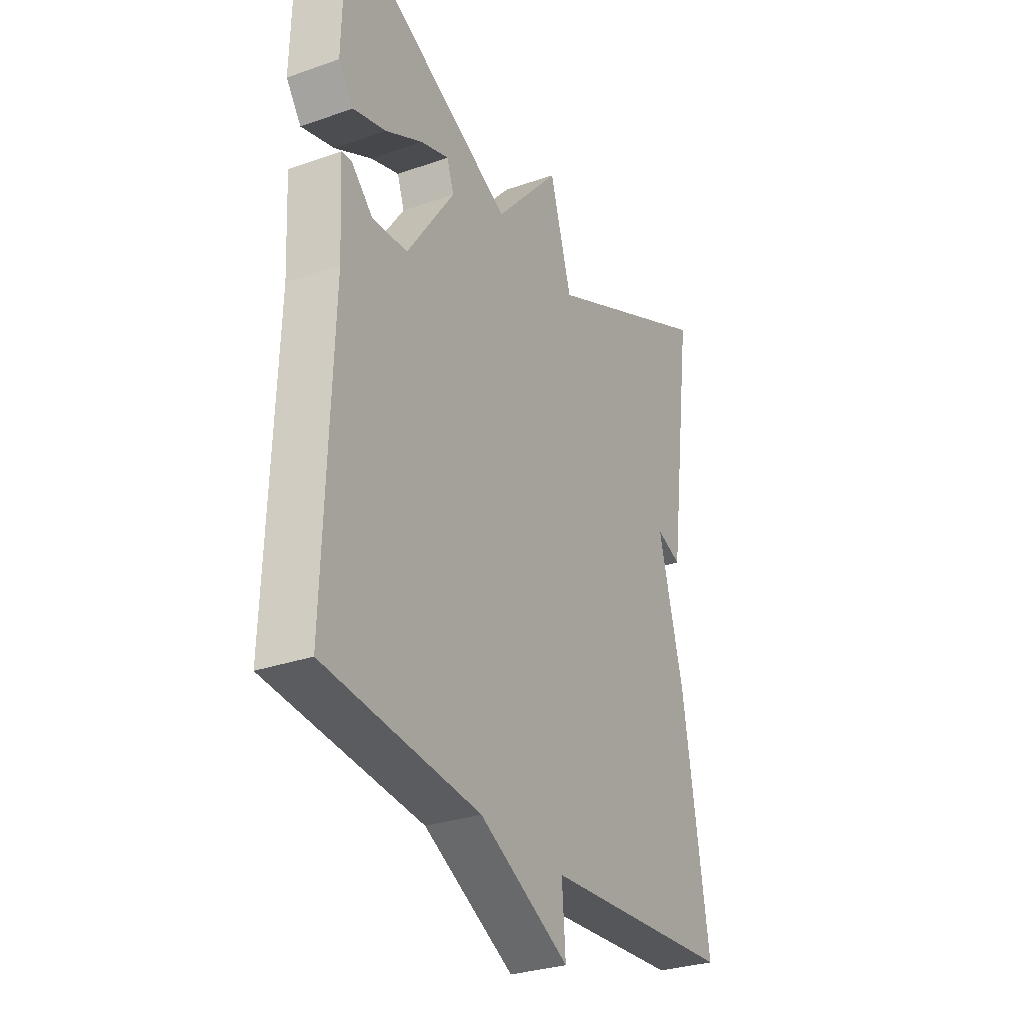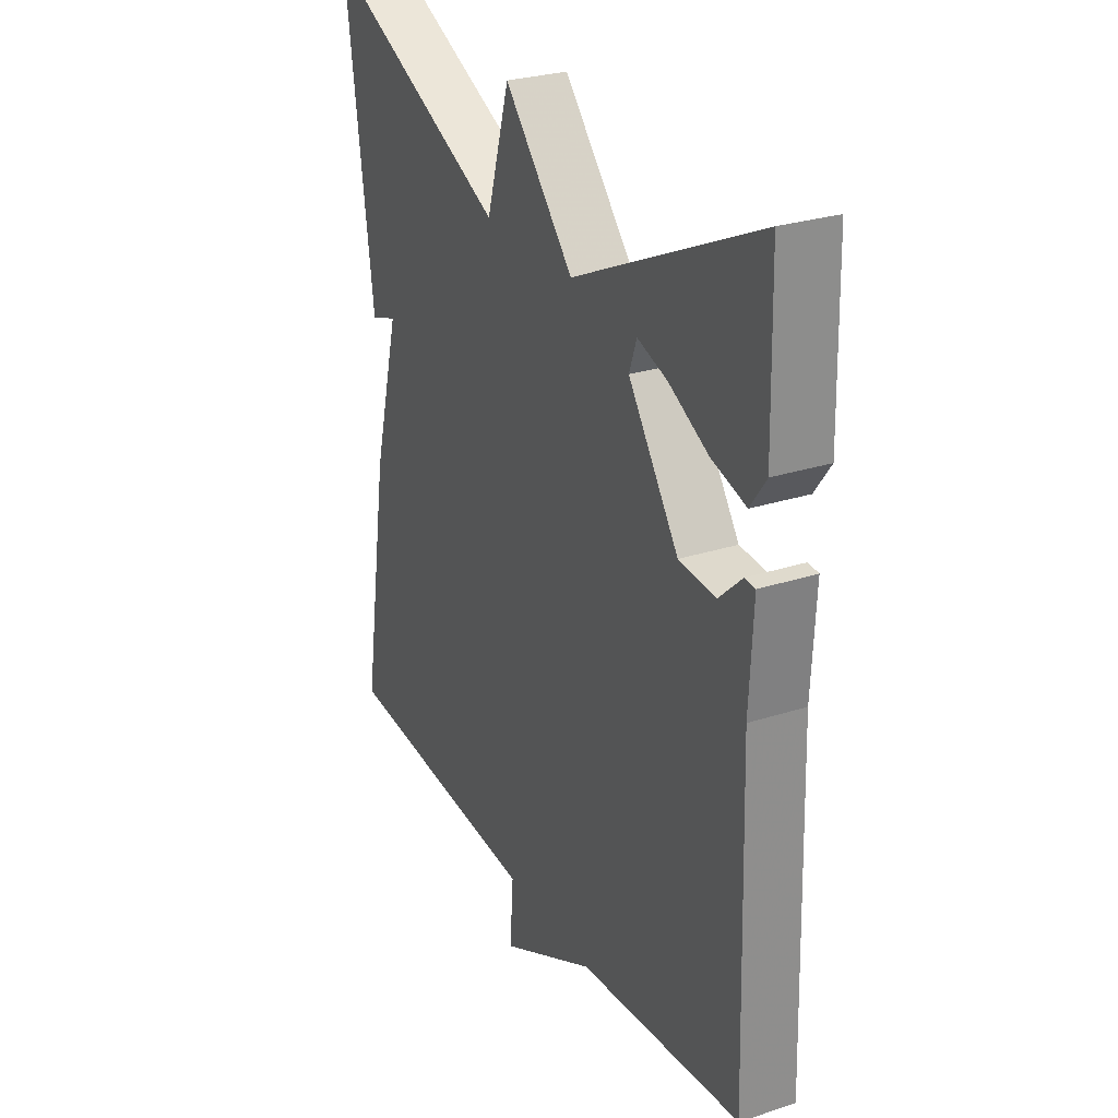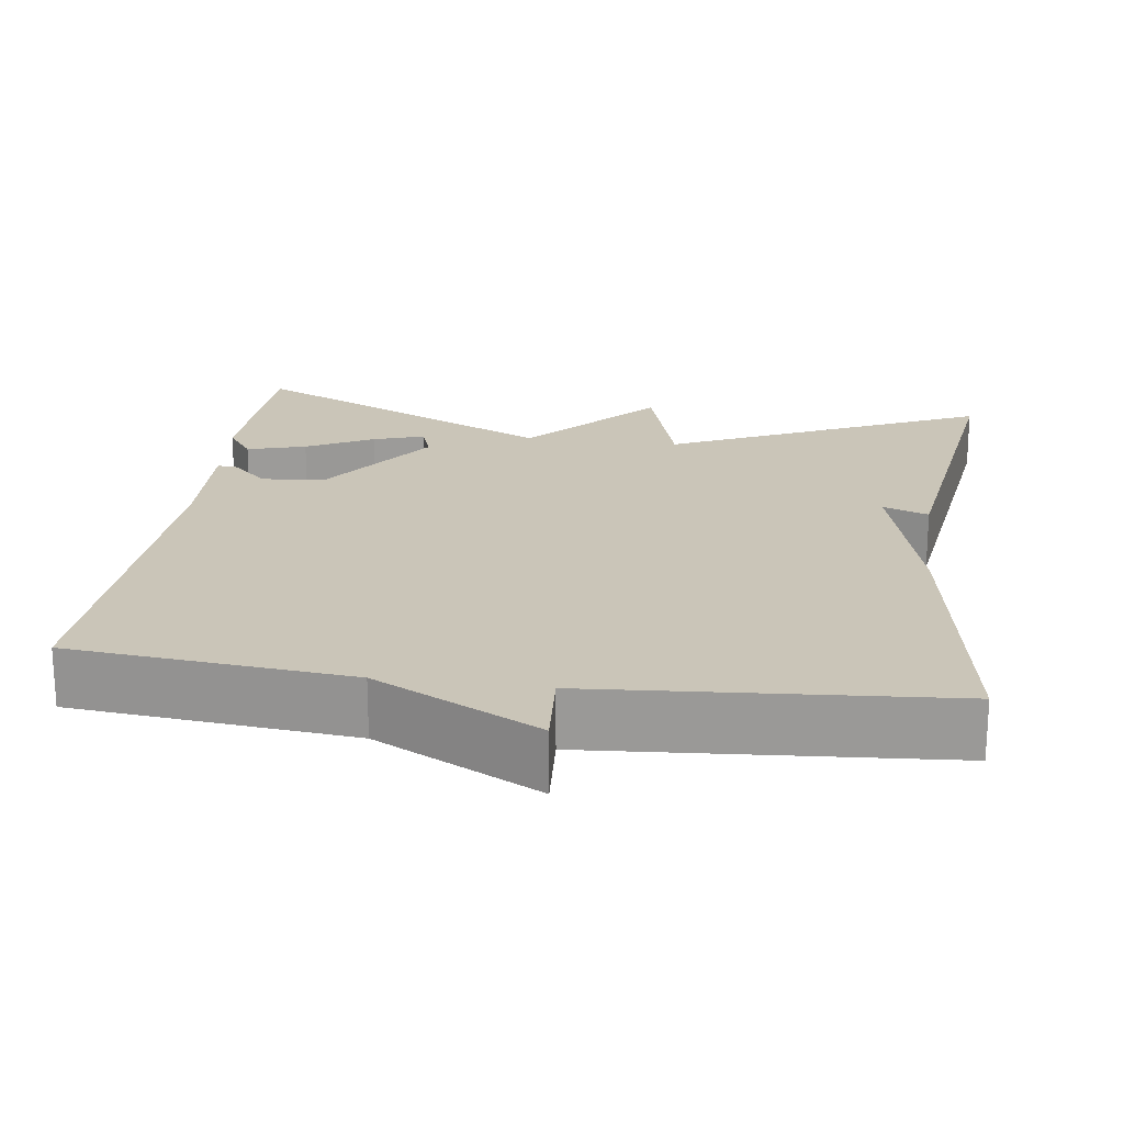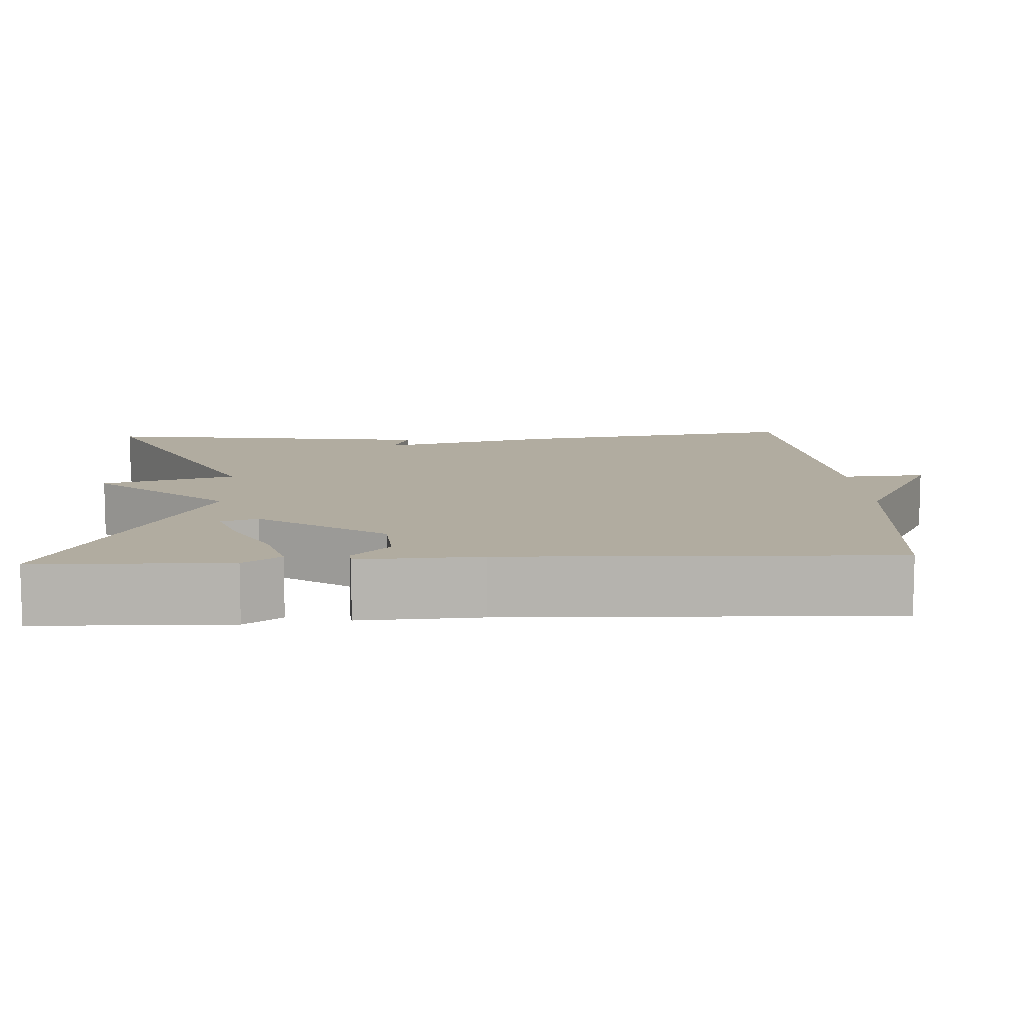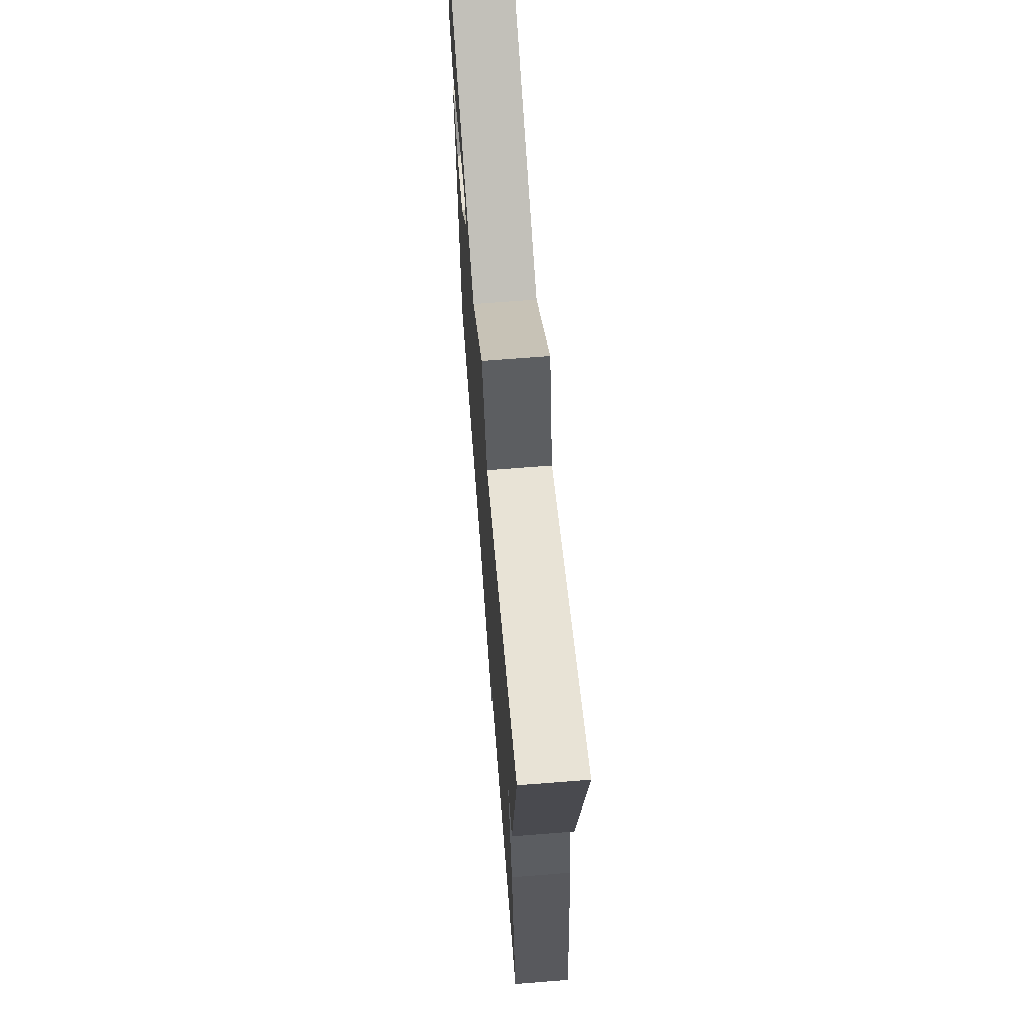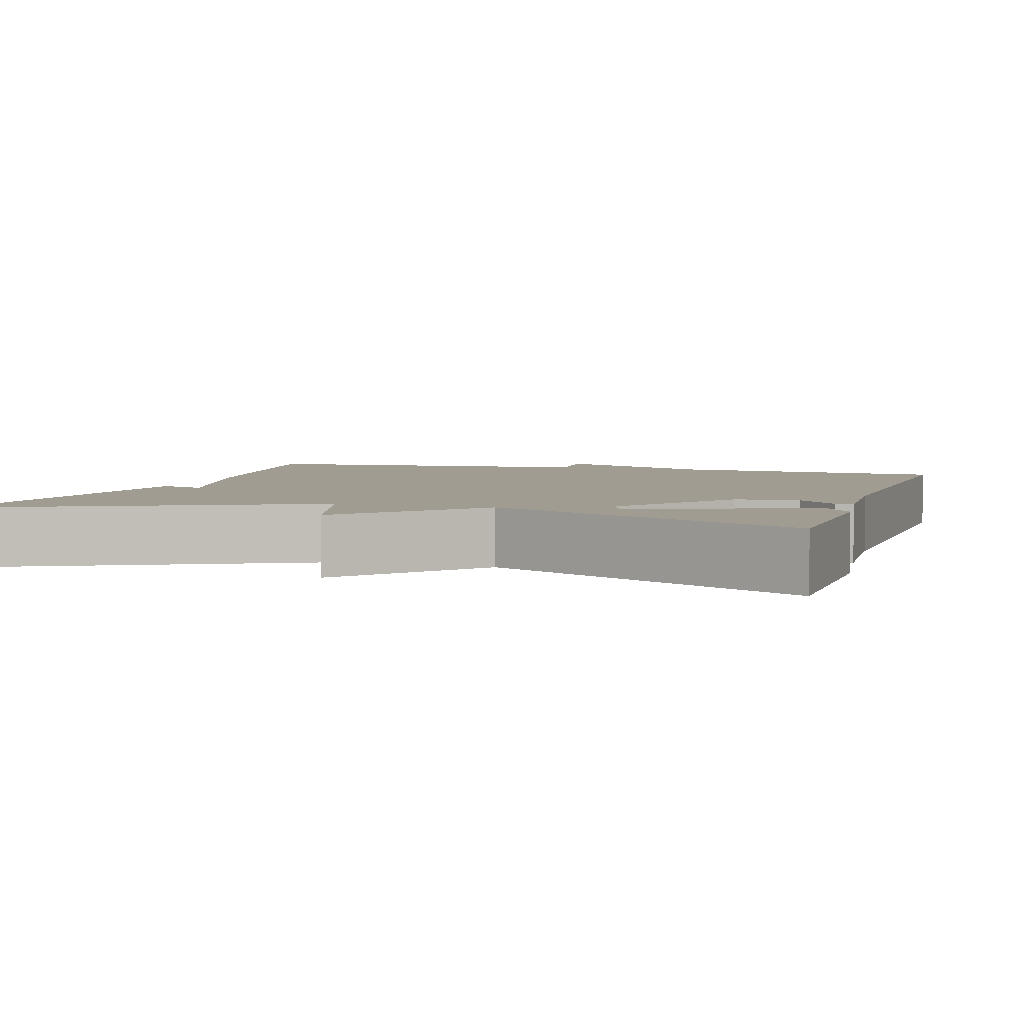
<metadata>
{"format":"obj","ext":"obj","renderer":"f3d","projection":"perspective","resolution":1024,"background":"white","views":[{"elev":-30.1,"azim":117.0,"up":"+Z"},{"elev":27.6,"azim":63.6,"up":"+Z"},{"elev":20.5,"azim":-172.1,"up":"+Y"},{"elev":10.1,"azim":87.1,"up":"+Y"},{"elev":68.2,"azim":-94.5,"up":"+Z"},{"elev":4.3,"azim":17.2,"up":"+Y"}]}
</metadata>
<code>
v -0.5 0.07 -0.5
v -0.441 0.07 -0.132
v -0.383 0.07 0.089
v -0.441 0.07 0.068
v -0.5 0.07 0.5
v -0.099 0.07 0.312
v -0.049 0.07 0.48
v 0.101 0.07 0.312
v 0.5 0.07 0.5
v 0.506 0.07 0.258
v 0.472 0.07 0.211
v 0.397 0.07 0.233
v 0.312 0.07 0.278
v 0.247 0.07 0.3
v 0.231 0.07 0.254
v 0.34 0.07 0.096
v 0.42 0.07 0.09
v 0.47 0.07 0.137
v 0.492 0.07 0.135
v 0.484 0.07 -0.017
v 0.5 0.07 -0.5
v 0.145 0.07 -0.534
v -0.063 0.07 -0.64
v -0.055 0.07 -0.534
v -0.5 0 -0.5
v -0.441 0 -0.132
v -0.383 0 0.089
v -0.441 0 0.068
v -0.5 0 0.5
v -0.099 0 0.312
v -0.049 0 0.48
v 0.101 0 0.312
v 0.5 0 0.5
v 0.506 0 0.258
v 0.472 0 0.211
v 0.397 0 0.233
v 0.312 0 0.278
v 0.247 0 0.3
v 0.231 0 0.254
v 0.34 0 0.096
v 0.42 0 0.09
v 0.47 0 0.137
v 0.492 0 0.135
v 0.484 0 -0.017
v 0.5 0 -0.5
v 0.145 0 -0.534
v -0.063 0 -0.64
v -0.055 0 -0.534
f 22 23 24
f 1 2 3
f 24 1 3
f 22 24 3
f 21 22 3
f 20 21 3
f 17 18 19 20
f 16 17 20 3
f 15 16 3
f 14 15 3
f 11 12 13
f 10 11 13
f 9 10 13
f 9 13 14
f 8 9 14
f 6 7 8
f 6 8 14 3
f 3 4 5 6
f 48 47 46
f 27 26 25
f 27 25 48
f 27 48 46
f 27 46 45
f 27 45 44
f 44 43 42 41
f 27 44 41 40
f 27 40 39
f 27 39 38
f 37 36 35
f 37 35 34
f 37 34 33
f 38 37 33
f 38 33 32
f 32 31 30
f 27 38 32 30
f 30 29 28 27
f 1 25 26 2
f 2 26 27 3
f 3 27 28 4
f 4 28 29 5
f 5 29 30 6
f 6 30 31 7
f 7 31 32 8
f 8 32 33 9
f 9 33 34 10
f 10 34 35 11
f 11 35 36 12
f 12 36 37 13
f 13 37 38 14
f 14 38 39 15
f 15 39 40 16
f 16 40 41 17
f 17 41 42 18
f 18 42 43 19
f 19 43 44 20
f 20 44 45 21
f 21 45 46 22
f 22 46 47 23
f 23 47 48 24
f 24 48 25 1

</code>
